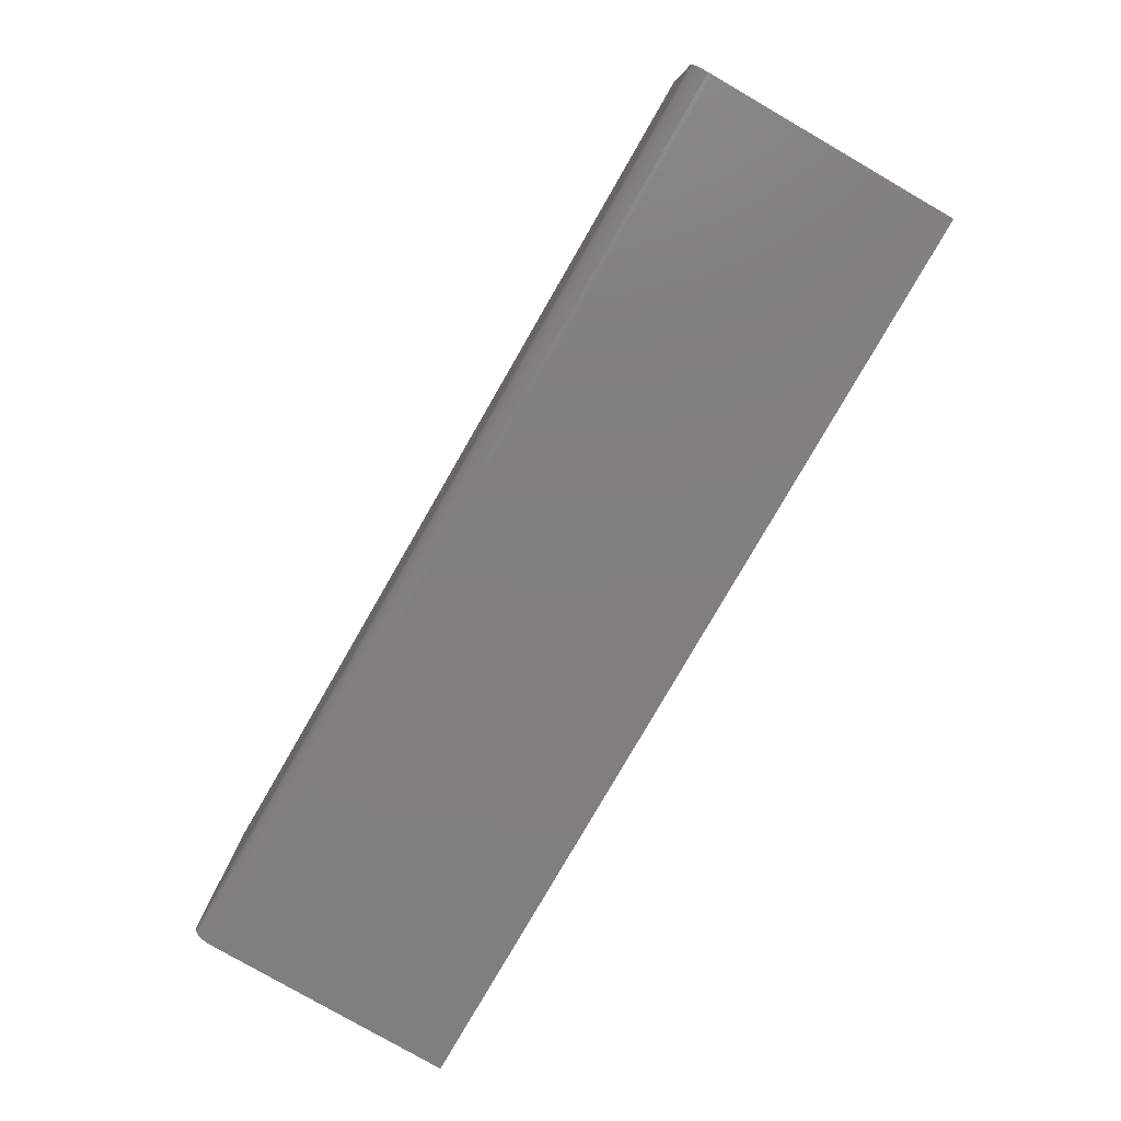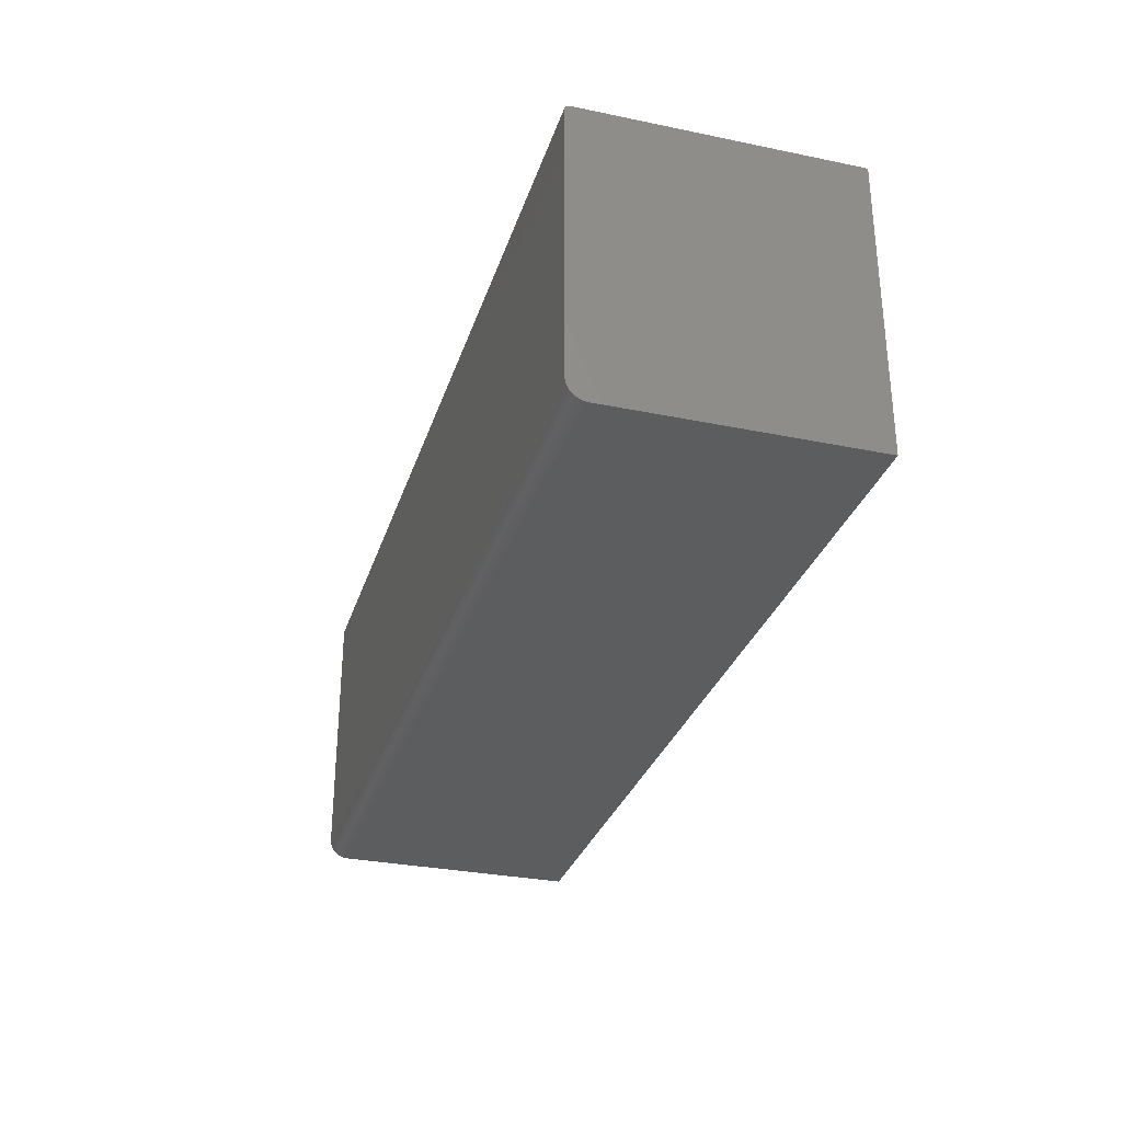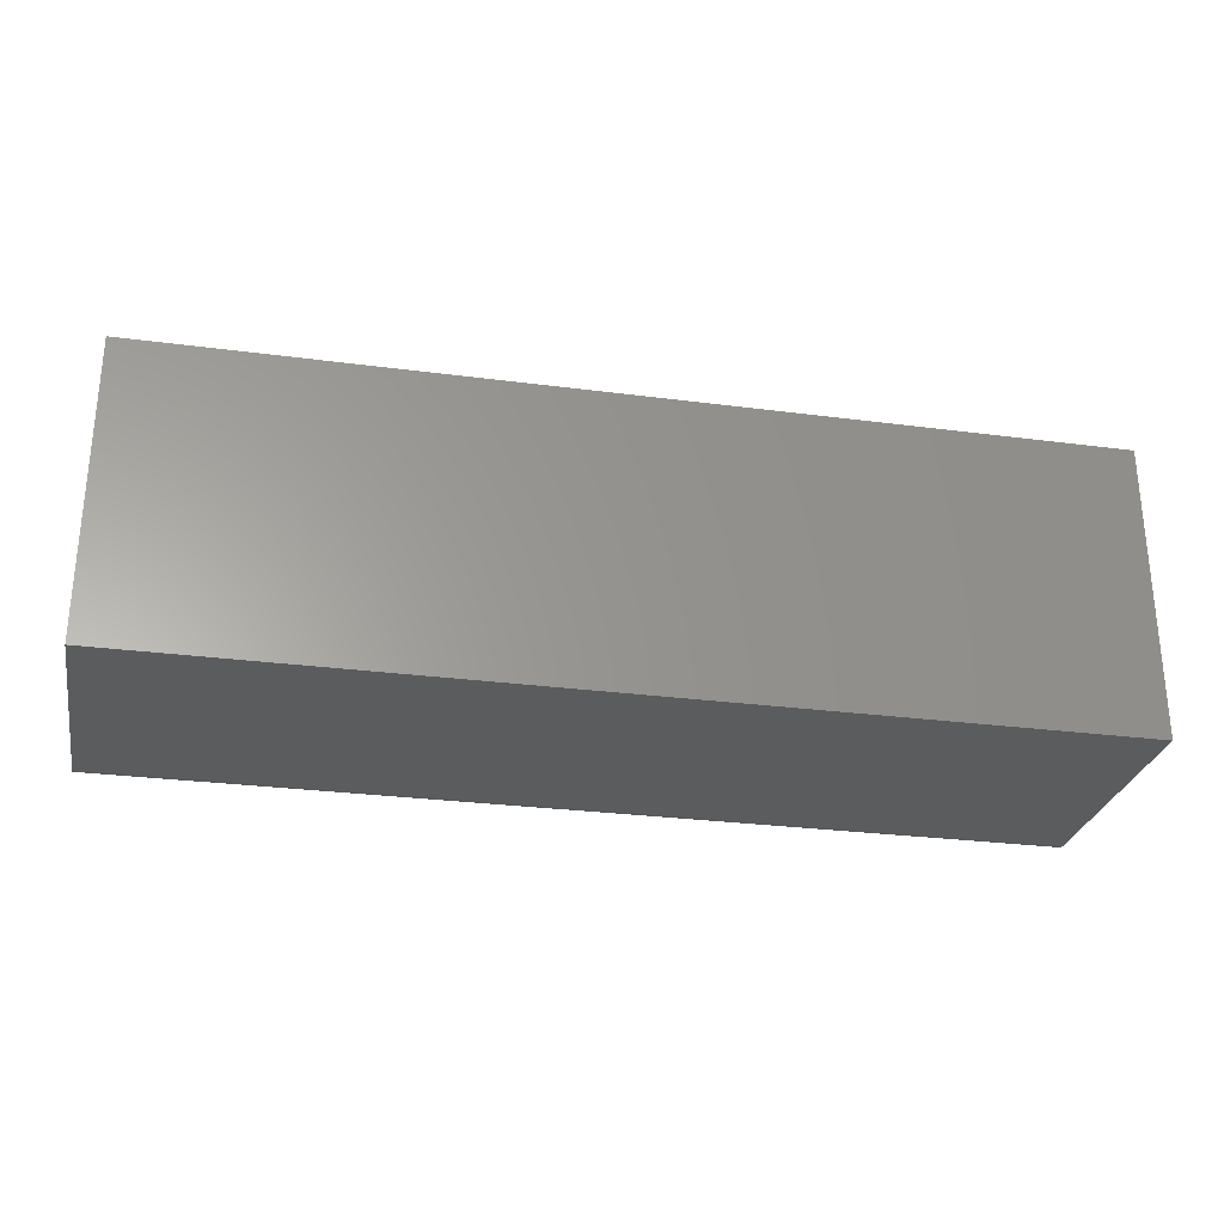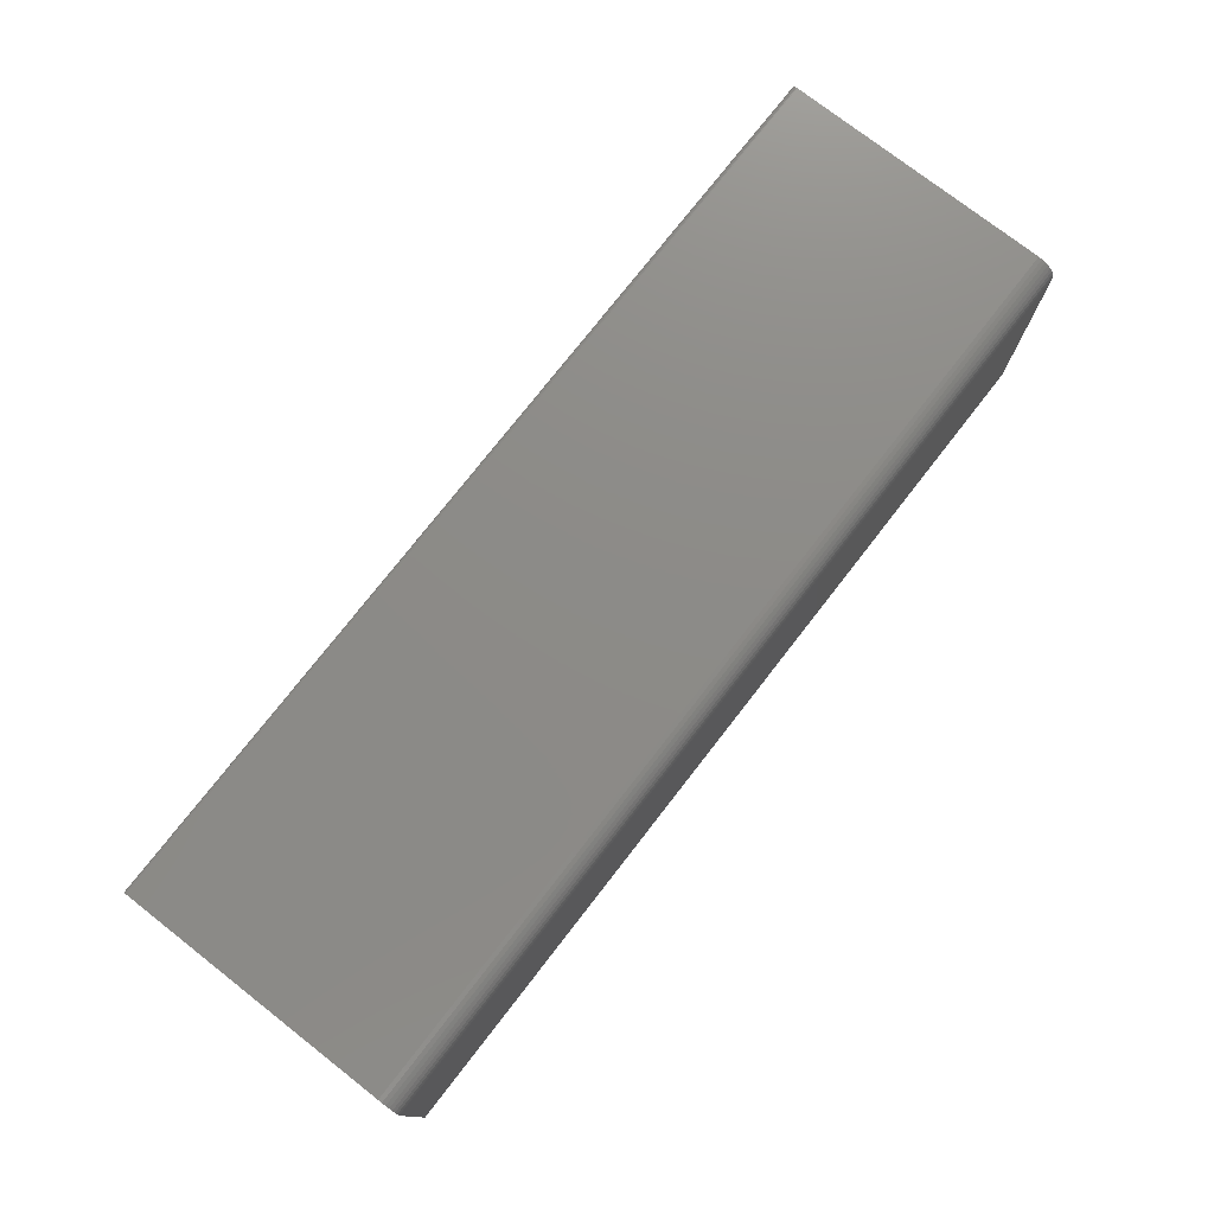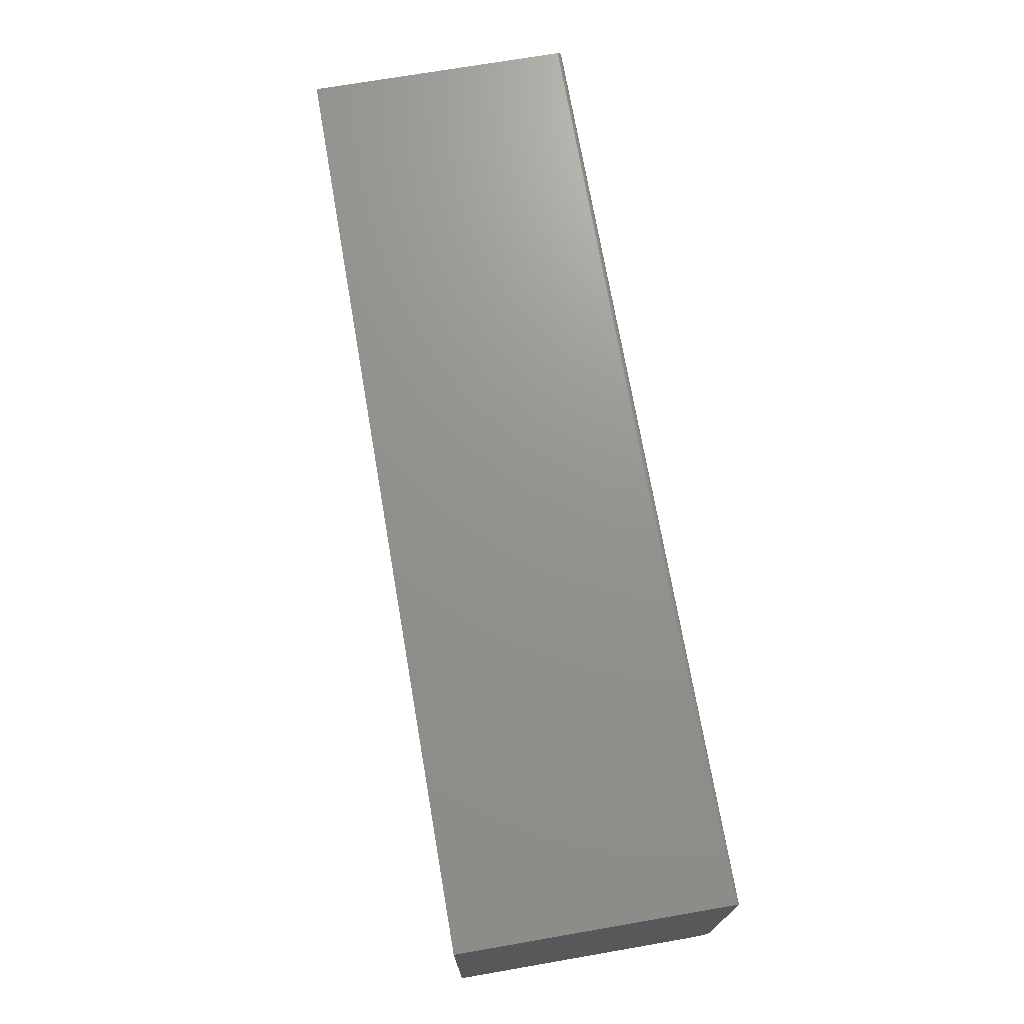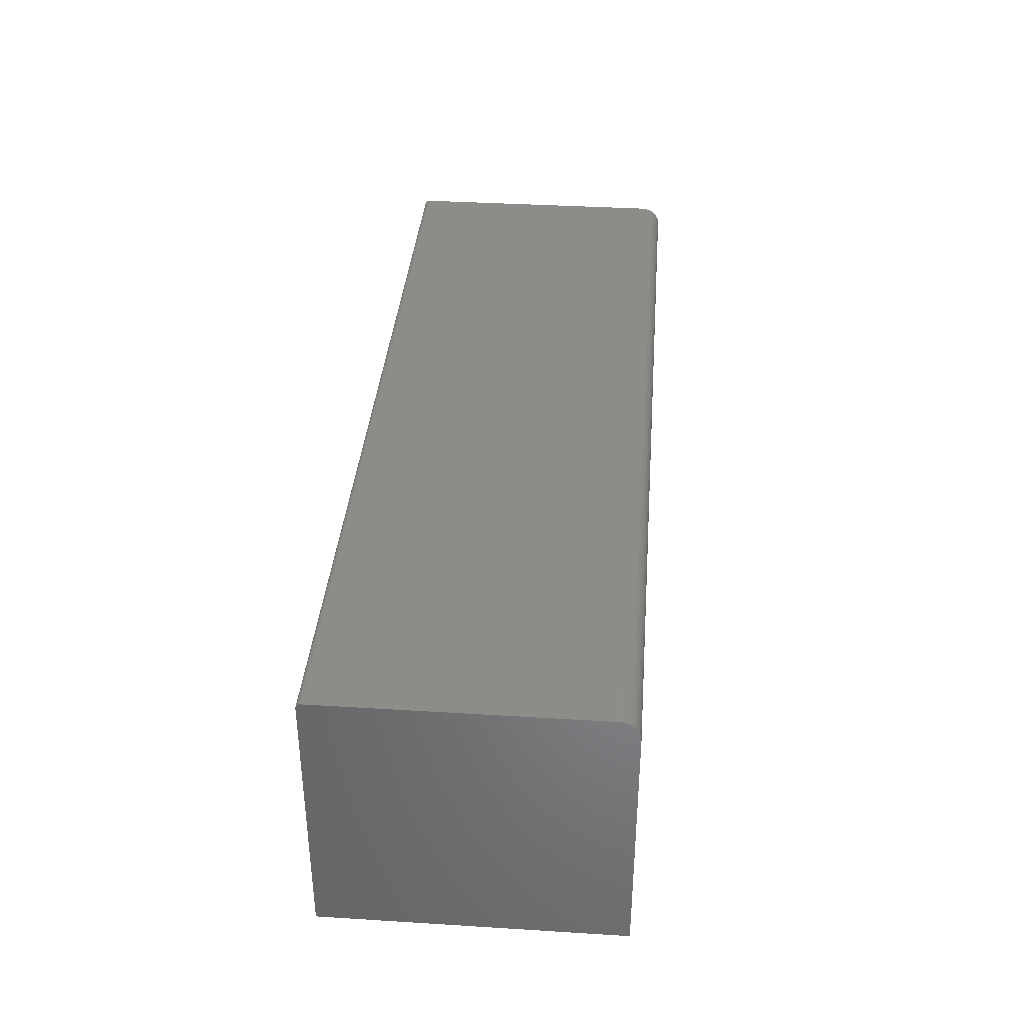
<metadata>
{"format":"stl","ext":"stl","renderer":"f3d","projection":"perspective","resolution":1024,"background":"white","views":[{"elev":-79.7,"azim":60.0,"up":"+Y"},{"elev":-30.7,"azim":73.5,"up":"+Y"},{"elev":-27.8,"azim":168.7,"up":"+Y"},{"elev":76.1,"azim":-52.1,"up":"+Z"},{"elev":71.4,"azim":-99.8,"up":"+Y"},{"elev":36.8,"azim":-85.4,"up":"+Z"}]}
</metadata>
<code>
# stl→obj: 40 verts, 76 faces
v -0.75 0.03125 0.4219
v 0.7031 0.03125 0.4219
v -0.75 0.4511 0.4219
v 0.7031 0.4511 0.4219
v -0.75 0 0.3906
v -0.75 0.0006005 0.3967
v -0.75 0.002379 0.4026
v -0.75 0.4554 0.4206
v -0.75 0.4526 0.4217
v -0.75 0.4541 0.4213
v -0.75 0 0
v -0.75 0.005267 0.408
v -0.75 0.009153 0.4127
v -0.75 0.01389 0.4166
v -0.75 0.01929 0.4195
v -0.75 0.02515 0.4213
v -0.75 0.4566 0.4196
v -0.75 0.4576 0.4184
v -0.75 0.4583 0.4171
v -0.75 0.4587 0.4156
v -0.75 0.4589 0.4141
v -0.75 0.4589 0
v 0.7031 0.4554 0.4206
v 0.7031 0.4576 0.4184
v 0.7031 0.4566 0.4196
v 0.7031 0.005267 0.408
v 0.7031 0.01929 0.4195
v 0.7031 0.01389 0.4166
v 0.7031 0.009153 0.4127
v 0.7031 0.4589 0
v 0.7031 0.4541 0.4213
v 0.7031 0.4526 0.4217
v 0.7031 0.02515 0.4213
v 0.7031 0 0
v 0.7031 0.4589 0.4141
v 0.7031 0.4587 0.4156
v 0.7031 0.4583 0.4171
v 0.7031 0.002379 0.4026
v 0.7031 0.0006005 0.3967
v 0.7031 0 0.3906
f 1 2 3
f 3 2 4
f 5 6 7
f 8 9 10
f 11 5 7
f 11 7 12
f 11 12 13
f 11 13 14
f 11 14 15
f 11 15 16
f 11 16 1
f 11 1 3
f 11 3 9
f 11 9 8
f 11 8 17
f 11 17 18
f 11 18 19
f 11 19 20
f 11 20 21
f 11 21 22
f 23 24 25
f 26 27 28
f 26 28 29
f 30 24 23
f 30 23 31
f 30 31 32
f 30 32 4
f 30 4 2
f 30 2 33
f 30 33 34
f 24 30 35
f 24 35 36
f 24 36 37
f 33 27 26
f 33 26 38
f 33 38 39
f 33 39 40
f 33 40 34
f 35 30 21
f 21 30 22
f 35 21 36
f 36 21 20
f 36 20 37
f 37 20 19
f 37 19 24
f 24 19 18
f 24 18 25
f 25 18 17
f 25 17 23
f 23 17 8
f 23 8 31
f 31 8 10
f 31 10 32
f 32 10 9
f 32 9 4
f 4 9 3
f 5 11 40
f 40 11 34
f 5 40 6
f 6 40 39
f 6 39 7
f 7 39 38
f 7 38 12
f 12 38 26
f 12 26 13
f 13 26 29
f 13 29 14
f 14 29 28
f 14 28 15
f 15 28 27
f 15 27 16
f 16 27 33
f 16 33 1
f 1 33 2
f 11 22 34
f 34 22 30

</code>
